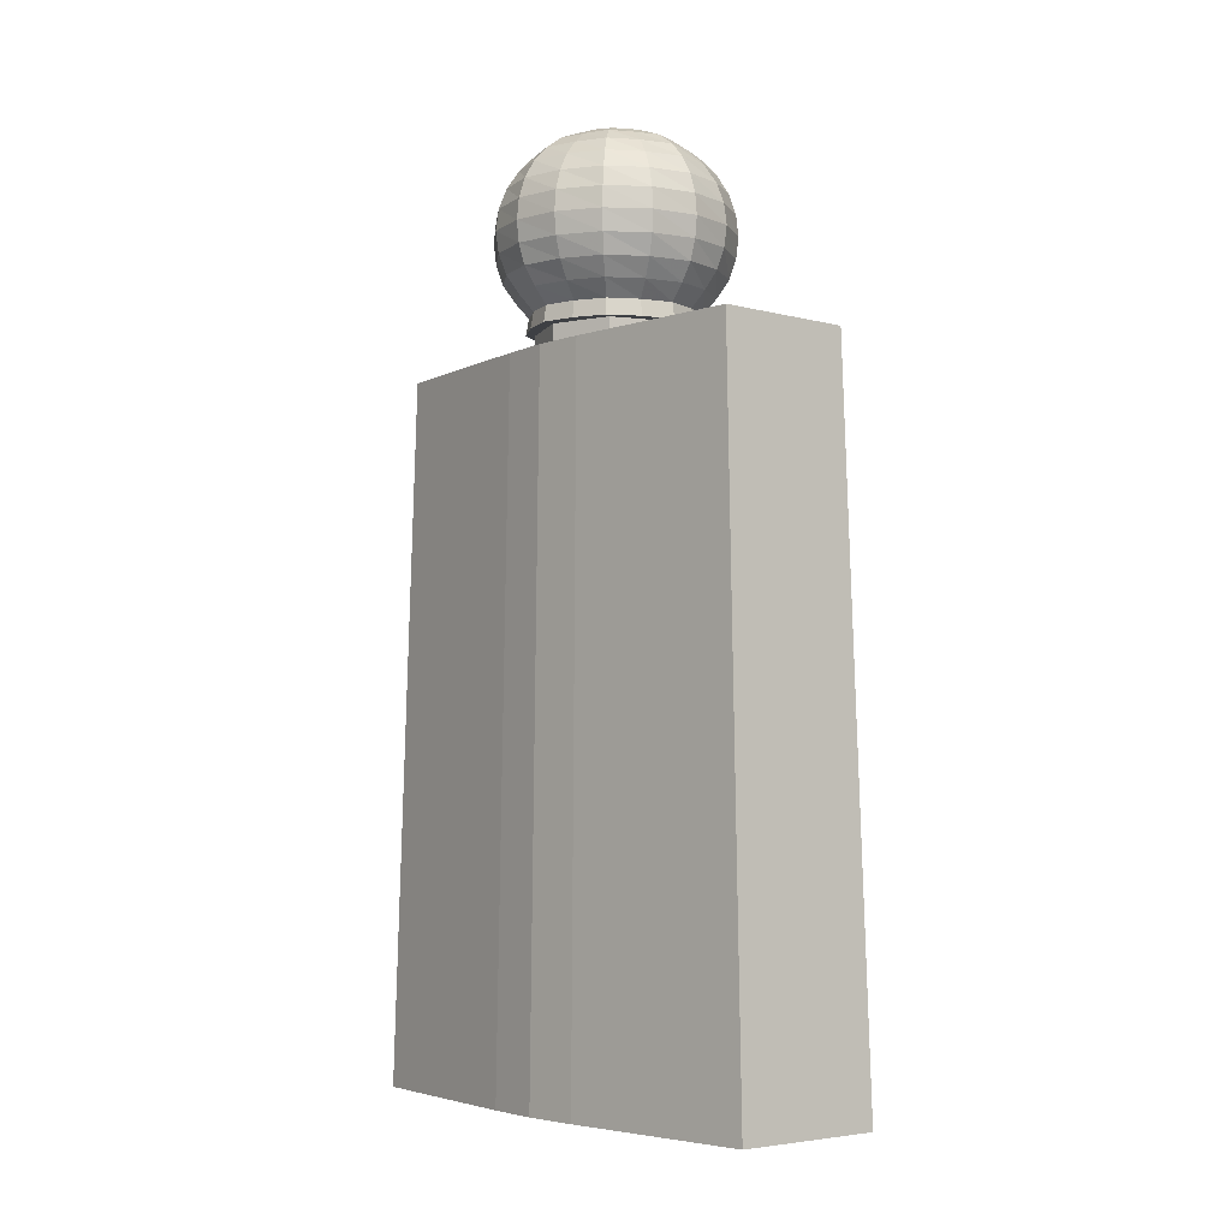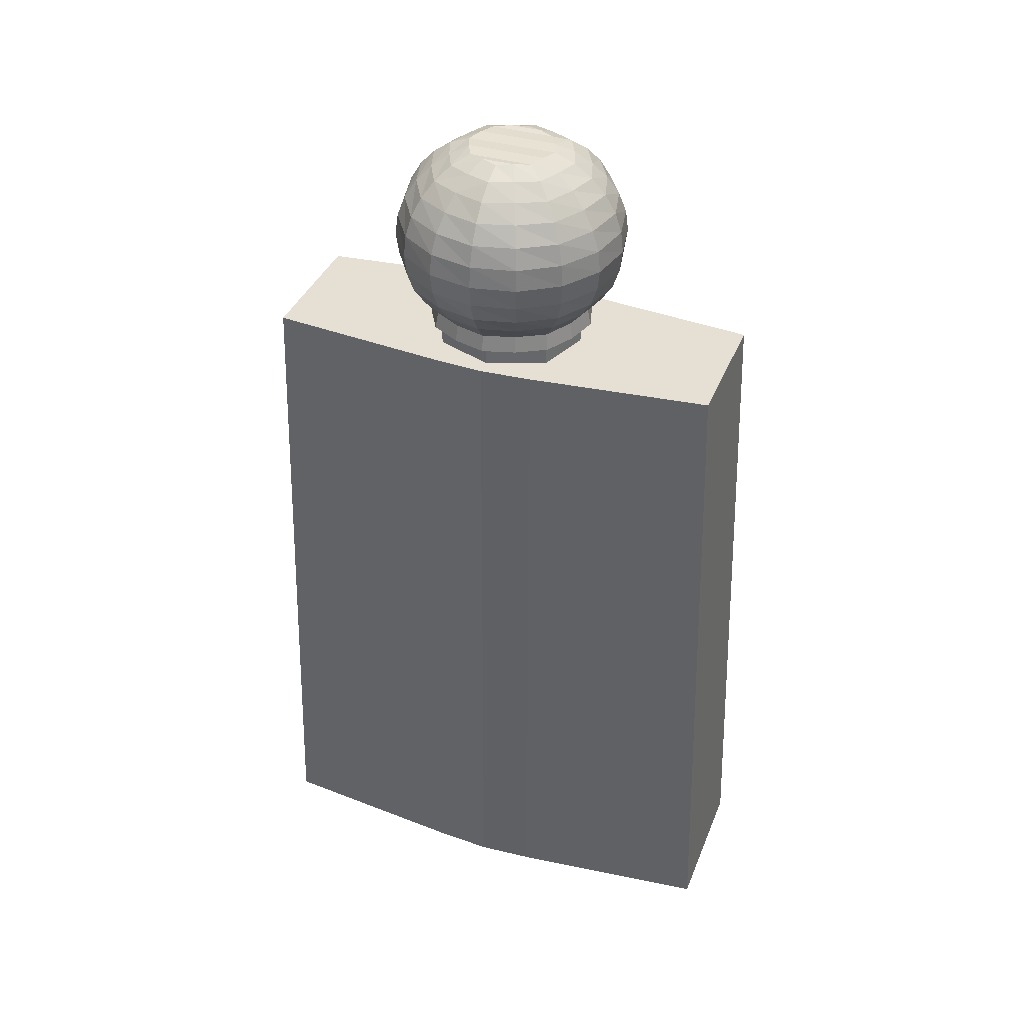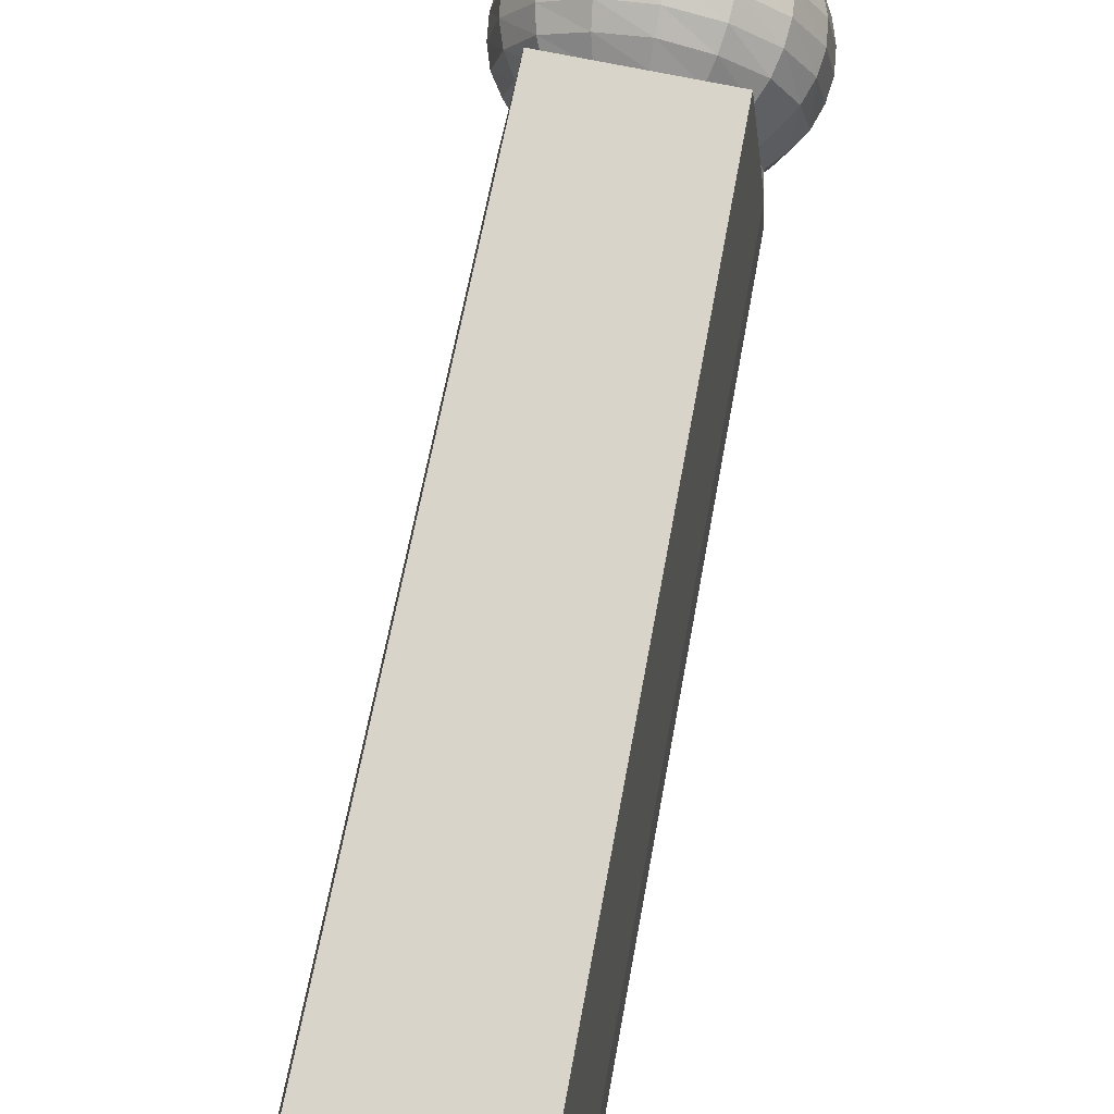
<metadata>
{"format":"obj","ext":"obj","renderer":"f3d","projection":"perspective","resolution":1024,"background":"white","views":[{"elev":-4.8,"azim":-39.3,"up":"+Y"},{"elev":38.0,"azim":-69.5,"up":"+Y"},{"elev":76.9,"azim":11.2,"up":"+Z"}]}
</metadata>
<code>
v -0.01345 -0.06385 0.007811
v -0.01222 0.03457 0.007093
v -0.01266 0.03457 -1e-08
v -0.01395 -0.06385 2e-08
v 0.01266 0.03457 -1e-08
v 0.01222 0.03457 0.007093
v 0.01345 -0.06385 0.007811
v 0.01395 -0.06385 2e-08
v -0.009629 0.03457 0.03247
v -0.0106 -0.06385 0.03576
v 0.009629 0.03457 0.03247
v 0.0106 -0.06385 0.03576
v -0.01046 0.03457 -1e-08
v -0.007489 0.03457 0.007935
v 0.01157 -0.06385 2e-08
v 0.01395 -0.06385 2e-08
v 0.01345 -0.06385 0.007811
v 0.01091 -0.06385 0.007811
v 0.0106 -0.06385 0.03576
v 0.008598 -0.06385 0.03576
v -0.01086 -0.06385 0.007811
v -0.008562 -0.06385 0.03576
v 1.65e-05 0.03457 0.03247
v -0.007775 0.03457 0.03247
v -0.008562 -0.06385 0.03576
v 1.817e-05 -0.06385 0.03576
v 0.007808 0.03457 0.03247
v 0.009629 0.03457 0.03247
v 0.01222 0.03457 0.007093
v 0.007195 0.03457 0.008054
v -0.007775 0.03457 0.03247
v 1.65e-05 0.03457 0.03247
v 2.031e-05 0.03457 0.0106
v -0.01152 -0.06385 2e-08
v 0.007195 0.03457 -0.008054
v 0.007195 0.03762 -0.008054
v 0.0105 0.03762 -1e-08
v 0.0105 0.03457 -1e-08
v 0.007808 0.03457 0.03247
v 0.008598 -0.06385 0.03576
v 0.01266 0.03457 -1e-08
v 0.0105 0.03457 -1e-08
v 1.817e-05 -0.06385 0.03576
v 2.305e-05 -0.06385 0.007811
v 2.444e-05 -0.06385 2e-08
v -0.009629 0.03457 -0.03247
v -0.007775 0.03457 -0.03247
v -0.008562 -0.06385 -0.03576
v -0.0106 -0.06385 -0.03576
v -0.01046 0.03457 -1e-08
v -0.007489 0.03457 0.007935
v -0.007489 0.03762 0.007935
v -0.01046 0.03762 -1e-08
v 2.031e-05 0.03762 0.0106
v 0.007195 0.03762 0.008054
v 0.00491 0.03762 0.006908
v 3e-06 0.03762 0.008648
v 0.0105 0.03762 -1e-08
v 0.007172 0.03762 -1e-08
v 2.031e-05 0.03457 0.0106
v 0.007195 0.03457 0.008054
v -0.007163 0.03762 -1e-08
v -0.01067 0.04166 -1e-08
v -0.007639 0.04166 -0.00835
v -0.005132 0.03762 -0.006827
v 0.01072 0.04166 -1e-08
v 0.007341 0.04166 0.008471
v -0.005132 0.03762 0.006827
v 2.141e-05 0.04166 0.01107
v -0.007639 0.04166 0.00835
v -0.01222 0.03457 -0.007093
v -0.01345 -0.06385 -0.007811
v 0.01345 -0.06385 -0.007811
v 0.01222 0.03457 -0.007093
v 0.01266 0.03457 -1e-08
v 0.01395 -0.06385 2e-08
v 0.0106 -0.06385 -0.03576
v 0.009629 0.03457 -0.03247
v -0.007489 0.03457 -0.007935
v 0.01157 -0.06385 2e-08
v 0.01091 -0.06385 -0.007811
v 0.01345 -0.06385 -0.007811
v 0.01395 -0.06385 2e-08
v 0.008598 -0.06385 -0.03576
v 0.0106 -0.06385 -0.03576
v -0.008562 -0.06385 -0.03576
v -0.01086 -0.06385 -0.007811
v 1.65e-05 0.03457 -0.03247
v 1.817e-05 -0.06385 -0.03576
v 0.009629 0.03457 -0.03247
v 0.007808 0.03457 -0.03247
v 0.007195 0.03457 -0.008054
v 0.01222 0.03457 -0.007093
v 1.65e-05 0.03457 -0.03247
v -0.007775 0.03457 -0.03247
v 2.031e-05 0.03457 -0.0106
v -0.01152 -0.06385 2e-08
v 0.007808 0.03457 -0.03247
v 0.008598 -0.06385 -0.03576
v 0.01266 0.03457 -1e-08
v 0.0105 0.03457 -1e-08
v 1.817e-05 -0.06385 -0.03576
v 2.305e-05 -0.06385 -0.007811
v 2.444e-05 -0.06385 2e-08
v 0.0105 0.03457 -1e-08
v -0.007489 0.03762 -0.007935
v -0.007489 0.03457 -0.007935
v 2.031e-05 0.03762 -0.0106
v 3e-06 0.03762 -0.008648
v 0.00491 0.03762 -0.006908
v 0.007172 0.03762 -1e-08
v 2.031e-05 0.03457 -0.0106
v 0.007341 0.04166 -0.008471
v 0.01072 0.04166 -1e-08
v 2.141e-05 0.04166 -0.01107
v -0.003292 0.06258 -0.007948
v -0.002241 0.06385 -0.00541
v -0 0.0637 -0.00629
v -0 0.06258 -0.009127
v -0.007948 0.06258 0.003292
v -0.00541 0.06385 0.002241
v -0.00629 0.0637 -2e-08
v -0.009127 0.06258 -2e-08
v 0.006138 0.04736 -0.01482
v 0.00629 0.05033 -0.01518
v 0.01162 0.05033 -0.01162
v 0.01138 0.04736 -0.01138
v 0.005076 0.05865 -0.01226
v 0.00426 0.06079 -0.01028
v 0.008218 0.06079 -0.008218
v 0.009642 0.05865 -0.009642
v 0.005071 0.04209 -0.01224
v 0.005732 0.04456 -0.01384
v 0.01074 0.04456 -0.01074
v 0.009575 0.04209 -0.009575
v 0.01226 0.05865 -0.005076
v 0.01028 0.06079 -0.00426
v 0.01162 0.06079 -2e-08
v 0.01364 0.05865 -2e-08
v 0.01224 0.04209 -0.005071
v 0.01384 0.04456 -0.005732
v 0.01518 0.04456 -2e-08
v 0.01354 0.04209 -1e-08
v 0.003292 0.06258 -0.007948
v 0.002241 0.06385 -0.00541
v 0.004448 0.0637 -0.004448
v 0.006453 0.06258 -0.006454
v 0.01482 0.04736 -0.006138
v 0.01518 0.05033 -0.00629
v 0.01644 0.05033 -2e-08
v 0.0161 0.04736 -2e-08
v 0.01224 0.04209 0.005071
v 0.01384 0.04456 0.005732
v 0.01074 0.04456 0.01074
v 0.009575 0.04209 0.009575
v 0.007948 0.06258 -0.003292
v 0.00541 0.06385 -0.002241
v 0.00629 0.0637 -2e-08
v 0.009127 0.06258 -2e-08
v 0.01482 0.04736 0.006138
v 0.01518 0.05033 0.00629
v 0.01162 0.05033 0.01162
v 0.01138 0.04736 0.01138
v 0.007948 0.06258 0.003292
v 0.00541 0.06385 0.002241
v 0.004448 0.0637 0.004447
v 0.006453 0.06258 0.006453
v 0.006138 0.04736 0.01482
v 0.00629 0.05033 0.01518
v -0 0.05033 0.01644
v -0 0.04736 0.0161
v 0.005076 0.05865 0.01226
v 0.00426 0.06079 0.01028
v -0 0.06079 0.01162
v -0 0.05865 0.01364
v 0.005071 0.04209 0.01224
v 0.005732 0.04456 0.01384
v -0 0.04456 0.01518
v -0 0.04209 0.01354
v 0.006138 0.05329 0.01482
v 0.005732 0.05609 0.01384
v -0 0.05609 0.01518
v -0 0.05329 0.0161
v -0.006138 0.04736 0.01482
v -0.00629 0.05033 0.01518
v -0.01162 0.05033 0.01162
v -0.01138 0.04736 0.01138
v -0.005076 0.05865 0.01226
v -0.00426 0.06079 0.01028
v -0.008218 0.06079 0.008218
v -0.009642 0.05865 0.009642
v -0.005071 0.04209 0.01224
v -0.005732 0.04456 0.01384
v -0.01074 0.04456 0.01074
v -0.009575 0.04209 0.009575
v -0.007984 0.06258 -0.003307
v -0.00541 0.06385 -0.002241
v -0.01224 0.04209 0.005071
v -0.01384 0.04456 0.005732
v -0.01518 0.04456 -1e-08
v -0.01354 0.04209 -1e-08
v -0.003292 0.06258 0.007948
v -0.002241 0.06385 0.00541
v -0.004448 0.0637 0.004447
v -0.006453 0.06258 0.006453
v -0.01482 0.04736 0.006138
v -0.01518 0.05033 0.00629
v -0.01644 0.05033 -2e-08
v -0.0161 0.04736 -2e-08
v -0.01226 0.05865 0.005076
v -0.01028 0.06079 0.00426
v -0.01162 0.06079 -2e-08
v -0.01364 0.05865 -2e-08
v -0.01224 0.04209 -0.005071
v -0.01384 0.04456 -0.005732
v -0.01074 0.04456 -0.01074
v -0.009575 0.04209 -0.009575
v -0.01482 0.04736 -0.006138
v -0.01518 0.05033 -0.00629
v -0.01162 0.05033 -0.01162
v -0.01138 0.04736 -0.01138
v 0.003292 0.06258 0.007948
v 0.002241 0.06385 0.00541
v -0 0.0637 0.00629
v -0 0.06258 0.009127
v -0.006138 0.04736 -0.01482
v -0.00629 0.05033 -0.01518
v -0 0.05033 -0.01644
v -0 0.04736 -0.0161
v -0.005076 0.05865 -0.01226
v -0.00426 0.06079 -0.01028
v -0 0.06079 -0.01162
v -0 0.05865 -0.01364
v -0.005071 0.04209 -0.01224
v -0.005732 0.04456 -0.01384
v -0 0.04456 -0.01518
v -0 0.04209 -0.01354
v 0.006138 0.05329 -0.01482
v 0.005732 0.05609 -0.01384
v 0.01074 0.05609 -0.01074
v 0.01138 0.05329 -0.01138
v 0.01482 0.05329 -0.006138
v 0.01384 0.05609 -0.005732
v 0.01518 0.05609 -2e-08
v 0.0161 0.05329 -2e-08
v 0.01482 0.05329 0.006138
v 0.01384 0.05609 0.005732
v 0.01074 0.05609 0.01074
v 0.01138 0.05329 0.01138
v 0.01226 0.05865 0.005076
v 0.01028 0.06079 0.00426
v 0.008218 0.06079 0.008218
v 0.009642 0.05865 0.009642
v -0.006138 0.05329 0.01482
v -0.005732 0.05609 0.01384
v -0.01074 0.05609 0.01074
v -0.01138 0.05329 0.01138
v -0.006138 0.05329 -0.01482
v -0.005732 0.05609 -0.01384
v -0 0.05609 -0.01518
v -0 0.05329 -0.0161
v -0.01482 0.05329 0.006138
v -0.01384 0.05609 0.005732
v -0.01518 0.05609 -2e-08
v -0.0161 0.05329 -2e-08
v -0.01482 0.05329 -0.006138
v -0.01384 0.05609 -0.005732
v -0.01074 0.05609 -0.01074
v -0.01138 0.05329 -0.01138
v -0.01226 0.05865 -0.005076
v -0.01028 0.06079 -0.00426
v -0.008218 0.06079 -0.008218
v -0.009642 0.05865 -0.009642
v 0.01518 0.05609 -2e-08
v 0.01364 0.05865 -2e-08
v 0.01162 0.06079 -2e-08
v 0.01644 0.05033 -2e-08
v 0.0161 0.05329 -2e-08
v -0.004314 0.03987 -0.01042
v -0 0.03987 -0.01162
v -0.008218 0.03987 -0.008218
v -0.01042 0.03987 -0.004314
v -0.01162 0.03987 -1e-08
v -0.01042 0.03987 0.004314
v -0.008218 0.03987 0.008218
v -0.006453 0.06258 -0.006454
v -0.004448 0.0637 -0.004448
v -0.004314 0.03987 0.01042
v -0 0.03987 0.01162
v 0.004314 0.03987 0.01042
v 0.008218 0.03987 0.008218
v 0.009127 0.06258 -2e-08
v 0.00629 0.0637 -2e-08
v 0.01518 0.04456 -2e-08
v 0.0161 0.04736 -2e-08
v 0.01042 0.03987 0.004314
v 0.01162 0.03987 -1e-08
v 0.01354 0.04209 -1e-08
v 0.01042 0.03987 -0.004314
v 0.01162 0.03987 -1e-08
v 0.008218 0.03987 -0.008218
v 0.004314 0.03987 -0.01042
v 0.004472 0.03757 -0.0108
v -0 0.03757 -0.01205
v 0.008518 0.03757 -0.008518
v -0.01205 0.03757 -1e-08
v -0.0108 0.03757 0.004472
v -0.008518 0.03757 -0.008518
v -0.0108 0.03757 -0.004472
v 0.008518 0.03757 0.008518
v 0.0108 0.03757 0.004472
v -0.008518 0.03757 0.008518
v 0.01205 0.03757 -1e-08
v 0.01205 0.03757 -1e-08
v 0.0108 0.03757 -0.004472
v -0.004472 0.03757 0.0108
v -0 0.03757 0.01205
v 0.004472 0.03757 0.0108
v -0.004472 0.03757 -0.0108
v -0 0.03757 -0.009171
v -0.003405 0.03757 -0.008219
v -0.006485 0.03757 -0.006485
v -0.006485 0.03757 0.006485
v -0.003405 0.03757 0.008219
v -0 0.03757 0.009171
v 0.003405 0.03757 0.008219
v 0.006485 0.03757 0.006485
v 0.008219 0.03757 0.003405
v 0.009171 0.03757 -1e-08
v 0.008219 0.03757 -0.003405
v 0.006485 0.03757 -0.006485
v 0.009171 0.03757 -1e-08
v 0.003405 0.03757 -0.008219
v -0.008219 0.03757 -0.003405
v -0.009171 0.03757 -1e-08
v -0.008219 0.03757 0.003405
v 0.004448 0.0637 -0.004448
v 0.002241 0.06385 -0.00541
v -0 0.0637 -0.00629
v -0.002241 0.06385 -0.00541
v -0.004448 0.0637 -0.004448
v -0.00541 0.06385 -0.002241
v -0.00629 0.0637 -2e-08
v -0.00541 0.06385 0.002241
v -0.004448 0.0637 0.004447
v -0.002241 0.06385 0.00541
v -0 0.0637 0.00629
v 0.002241 0.06385 0.00541
v 0.00541 0.06385 -0.002241
f 1 2 3
f 1 3 4
f 5 6 7
f 5 7 8
f 9 2 1
f 9 1 10
f 11 12 7
f 11 7 6
f 13 3 2
f 13 2 14
f 15 16 17
f 15 17 18
f 19 20 18
f 19 18 17
f 21 22 10
f 21 10 1
f 23 24 25
f 23 25 26
f 27 28 29
f 27 29 30
f 14 31 32
f 14 32 33
f 4 34 21
f 4 21 1
f 35 36 37
f 35 37 38
f 12 11 39
f 12 39 40
f 39 23 26
f 39 26 40
f 41 42 30
f 41 30 29
f 18 20 43
f 18 43 44
f 45 15 18
f 45 18 44
f 34 45 44
f 34 44 21
f 43 22 21
f 43 21 44
f 9 31 14
f 9 14 2
f 46 47 48
f 46 48 49
f 50 51 52
f 50 52 53
f 32 27 30
f 32 30 33
f 54 55 56
f 54 56 57
f 55 58 59
f 55 59 56
f 51 60 54
f 51 54 52
f 60 61 55
f 60 55 54
f 62 63 64
f 62 64 65
f 56 59 66
f 56 66 67
f 53 52 68
f 53 68 62
f 52 54 57
f 52 57 68
f 68 57 69
f 68 69 70
f 57 56 67
f 57 67 69
f 4 3 71
f 4 71 72
f 73 74 75
f 73 75 76
f 72 71 46
f 72 46 49
f 77 78 74
f 77 74 73
f 13 79 71
f 13 71 3
f 80 81 82
f 80 82 83
f 81 84 85
f 81 85 82
f 49 86 87
f 49 87 72
f 48 47 88
f 48 88 89
f 90 91 92
f 90 92 93
f 94 95 79
f 94 79 96
f 4 72 87
f 4 87 97
f 62 68 70
f 62 70 63
f 98 78 77
f 98 77 99
f 88 98 99
f 88 99 89
f 100 93 92
f 100 92 101
f 102 84 81
f 102 81 103
f 104 103 81
f 104 81 80
f 97 87 103
f 97 103 104
f 87 86 102
f 87 102 103
f 79 95 46
f 79 46 71
f 25 24 9
f 25 9 10
f 61 105 58
f 61 58 55
f 50 53 106
f 50 106 107
f 91 94 96
f 91 96 92
f 108 109 110
f 108 110 36
f 36 110 111
f 36 111 37
f 107 106 108
f 107 108 112
f 112 108 36
f 112 36 35
f 110 113 114
f 110 114 111
f 53 62 65
f 53 65 106
f 106 65 109
f 106 109 108
f 109 115 113
f 109 113 110
f 65 64 115
f 65 115 109
f 116 117 118
f 116 118 119
f 120 121 122
f 120 122 123
f 124 125 126
f 124 126 127
f 128 129 130
f 128 130 131
f 132 133 134
f 132 134 135
f 136 137 138
f 136 138 139
f 140 141 142
f 140 142 143
f 144 145 146
f 144 146 147
f 148 149 150
f 148 150 151
f 152 153 154
f 152 154 155
f 156 157 158
f 156 158 159
f 160 161 162
f 160 162 163
f 164 165 166
f 164 166 167
f 168 169 170
f 168 170 171
f 172 173 174
f 172 174 175
f 176 177 178
f 176 178 179
f 180 181 182
f 180 182 183
f 184 185 186
f 184 186 187
f 188 189 190
f 188 190 191
f 192 193 194
f 192 194 195
f 196 123 122
f 196 122 197
f 198 199 200
f 198 200 201
f 202 203 204
f 202 204 205
f 206 207 208
f 206 208 209
f 210 211 212
f 210 212 213
f 214 215 216
f 214 216 217
f 218 219 220
f 218 220 221
f 222 223 224
f 222 224 225
f 226 227 228
f 226 228 229
f 230 231 232
f 230 232 233
f 234 235 236
f 234 236 237
f 238 239 240
f 238 240 241
f 242 243 244
f 242 244 245
f 246 247 248
f 246 248 249
f 250 251 252
f 250 252 253
f 254 255 256
f 254 256 257
f 258 259 260
f 258 260 261
f 262 263 264
f 262 264 265
f 266 267 268
f 266 268 269
f 270 271 272
f 270 272 273
f 267 270 273
f 267 273 268
f 264 213 270
f 264 270 267
f 213 212 271
f 213 271 270
f 219 266 269
f 219 269 220
f 208 265 266
f 208 266 219
f 265 264 267
f 265 267 266
f 207 262 265
f 207 265 208
f 186 257 262
f 186 262 207
f 257 256 263
f 257 263 262
f 227 258 261
f 227 261 228
f 220 269 258
f 220 258 227
f 269 268 259
f 269 259 258
f 185 254 257
f 185 257 186
f 170 183 254
f 170 254 185
f 183 182 255
f 183 255 254
f 247 250 253
f 247 253 248
f 274 275 250
f 274 250 247
f 275 276 251
f 275 251 250
f 161 246 249
f 161 249 162
f 277 278 246
f 277 246 161
f 278 274 247
f 278 247 246
f 149 242 245
f 149 245 150
f 126 241 242
f 126 242 149
f 241 240 243
f 241 243 242
f 125 238 241
f 125 241 126
f 228 261 238
f 228 238 125
f 261 260 239
f 261 239 238
f 279 234 237
f 279 237 280
f 281 217 234
f 281 234 279
f 217 216 235
f 217 235 234
f 259 230 233
f 259 233 260
f 268 273 230
f 268 230 259
f 273 272 231
f 273 231 230
f 235 226 229
f 235 229 236
f 216 221 226
f 216 226 235
f 221 220 227
f 221 227 226
f 173 222 225
f 173 225 174
f 252 167 222
f 252 222 173
f 167 166 223
f 167 223 222
f 215 218 221
f 215 221 216
f 200 209 218
f 200 218 215
f 209 208 219
f 209 219 218
f 282 214 217
f 282 217 281
f 283 201 214
f 283 214 282
f 201 200 215
f 201 215 214
f 263 210 213
f 263 213 264
f 256 191 210
f 256 210 263
f 191 190 211
f 191 211 210
f 199 206 209
f 199 209 200
f 194 187 206
f 194 206 199
f 187 186 207
f 187 207 206
f 189 202 205
f 189 205 190
f 174 225 202
f 174 202 189
f 225 224 203
f 225 203 202
f 284 198 201
f 284 201 283
f 285 195 198
f 285 198 284
f 195 194 199
f 195 199 198
f 286 196 197
f 286 197 287
f 272 271 196
f 272 196 286
f 271 212 123
f 271 123 196
f 288 192 195
f 288 195 285
f 289 179 192
f 289 192 288
f 179 178 193
f 179 193 192
f 255 188 191
f 255 191 256
f 182 175 188
f 182 188 255
f 175 174 189
f 175 189 188
f 193 184 187
f 193 187 194
f 178 171 184
f 178 184 193
f 171 170 185
f 171 185 184
f 169 180 183
f 169 183 170
f 162 249 180
f 162 180 169
f 249 248 181
f 249 181 180
f 290 176 179
f 290 179 289
f 291 155 176
f 291 176 290
f 155 154 177
f 155 177 176
f 181 172 175
f 181 175 182
f 248 253 172
f 248 172 181
f 253 252 173
f 253 173 172
f 177 168 171
f 177 171 178
f 154 163 168
f 154 168 177
f 163 162 169
f 163 169 168
f 251 164 167
f 251 167 252
f 276 292 164
f 276 164 251
f 292 293 165
f 292 165 164
f 153 160 163
f 153 163 154
f 294 295 160
f 294 160 153
f 295 277 161
f 295 161 160
f 137 156 159
f 137 159 138
f 130 147 156
f 130 156 137
f 147 146 157
f 147 157 156
f 296 152 155
f 296 155 291
f 297 298 152
f 297 152 296
f 298 294 153
f 298 153 152
f 141 148 151
f 141 151 142
f 134 127 148
f 134 148 141
f 127 126 149
f 127 149 148
f 129 144 147
f 129 147 130
f 232 119 144
f 232 144 129
f 119 118 145
f 119 145 144
f 299 140 143
f 299 143 300
f 301 135 140
f 301 140 299
f 135 134 141
f 135 141 140
f 243 136 139
f 243 139 244
f 240 131 136
f 240 136 243
f 131 130 137
f 131 137 136
f 302 132 135
f 302 135 301
f 280 237 132
f 280 132 302
f 237 236 133
f 237 133 132
f 239 128 131
f 239 131 240
f 260 233 128
f 260 128 239
f 233 232 129
f 233 129 128
f 133 124 127
f 133 127 134
f 236 229 124
f 236 124 133
f 229 228 125
f 229 125 124
f 211 120 123
f 211 123 212
f 190 205 120
f 190 120 211
f 205 204 121
f 205 121 120
f 231 116 119
f 231 119 232
f 272 286 116
f 272 116 231
f 286 287 117
f 286 117 116
f 280 302 303
f 280 303 304
f 302 301 305
f 302 305 303
f 284 283 306
f 284 306 307
f 282 281 308
f 282 308 309
f 296 291 310
f 296 310 311
f 285 284 307
f 285 307 312
f 283 282 309
f 283 309 306
f 297 296 311
f 297 311 313
f 299 300 314
f 299 314 315
f 301 299 315
f 301 315 305
f 289 288 316
f 289 316 317
f 291 290 318
f 291 318 310
f 288 285 312
f 288 312 316
f 290 289 317
f 290 317 318
f 281 279 319
f 281 319 308
f 279 280 304
f 279 304 319
f 319 304 320
f 319 320 321
f 308 319 321
f 308 321 322
f 316 312 323
f 316 323 324
f 317 316 324
f 317 324 325
f 318 317 325
f 318 325 326
f 310 318 326
f 310 326 327
f 313 311 328
f 313 328 329
f 311 310 327
f 311 327 328
f 305 315 330
f 305 330 331
f 315 314 332
f 315 332 330
f 303 305 331
f 303 331 333
f 306 309 334
f 306 334 335
f 304 303 333
f 304 333 320
f 309 308 322
f 309 322 334
f 312 307 336
f 312 336 323
f 307 306 335
f 307 335 336
f 344 342 343
f 342 344 345
f 342 345 341
f 341 345 346
f 341 346 340
f 340 346 339
f 339 346 347
f 339 347 338
f 338 347 348
f 338 348 337
f 337 348 166
f 337 166 165
f 337 165 349
f 349 165 293

</code>
